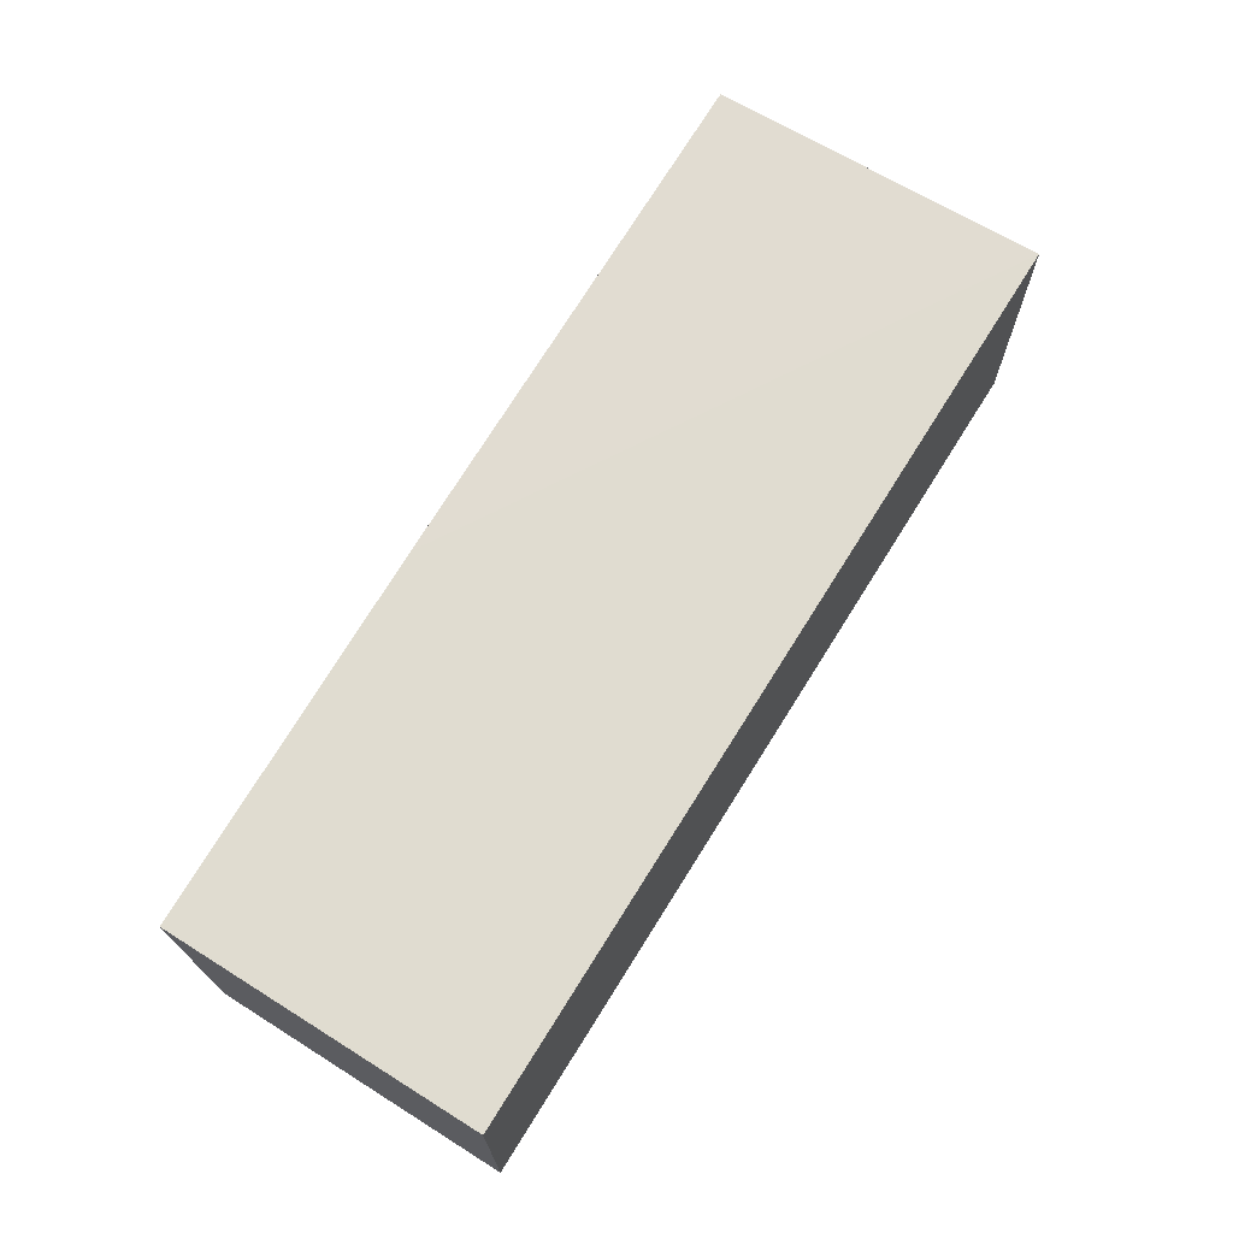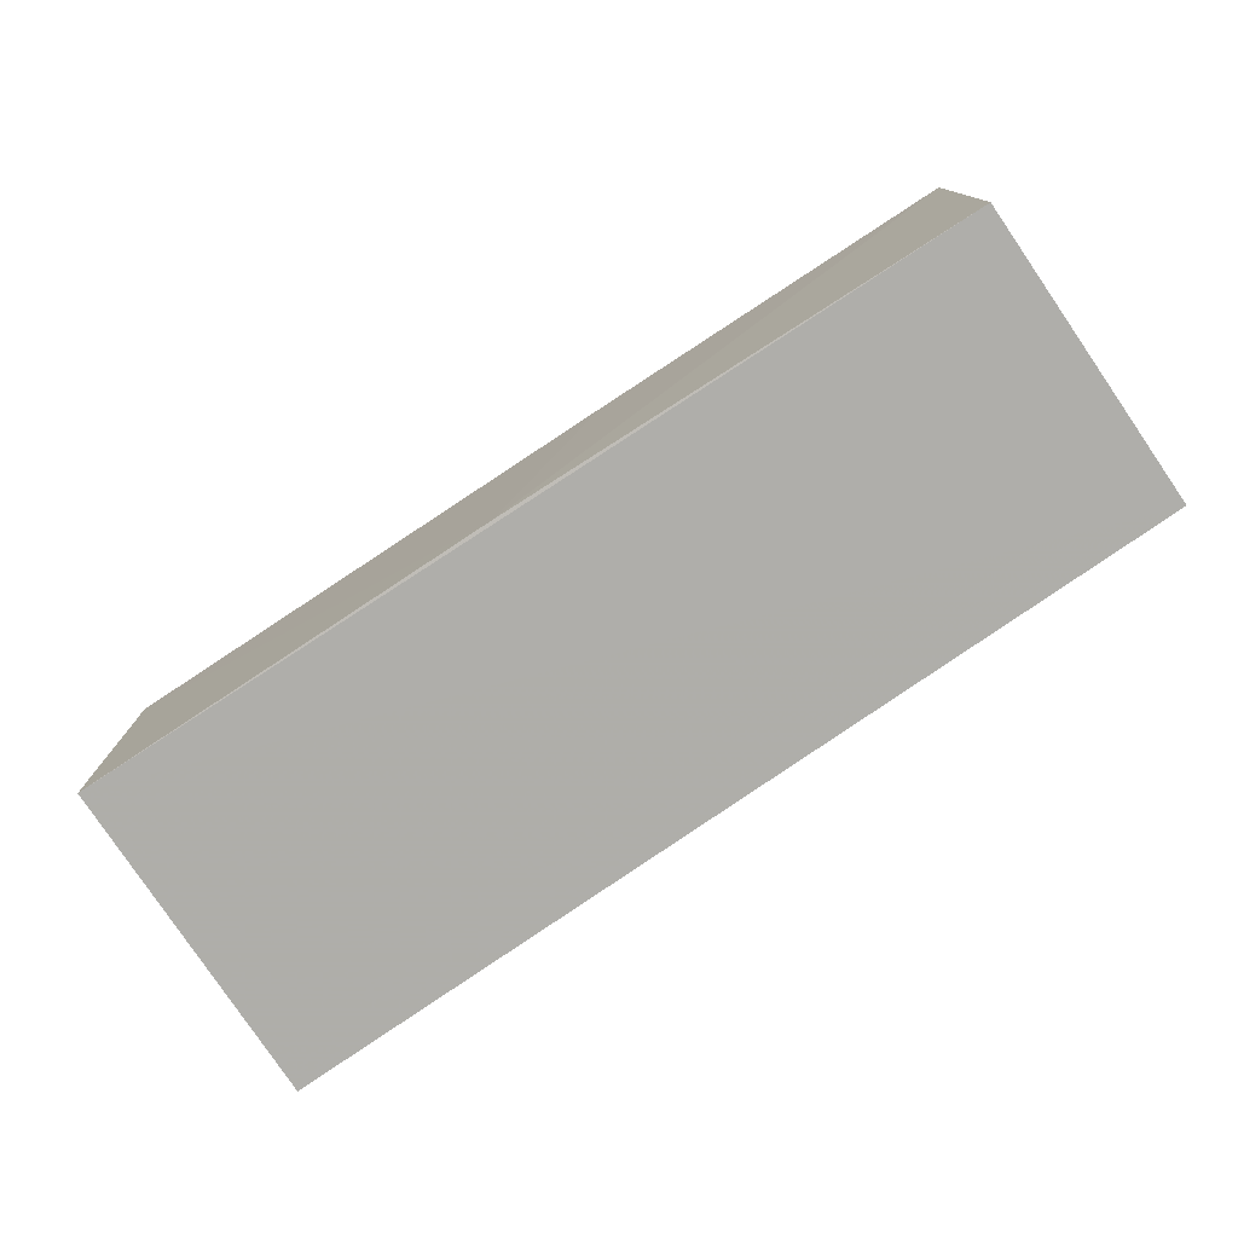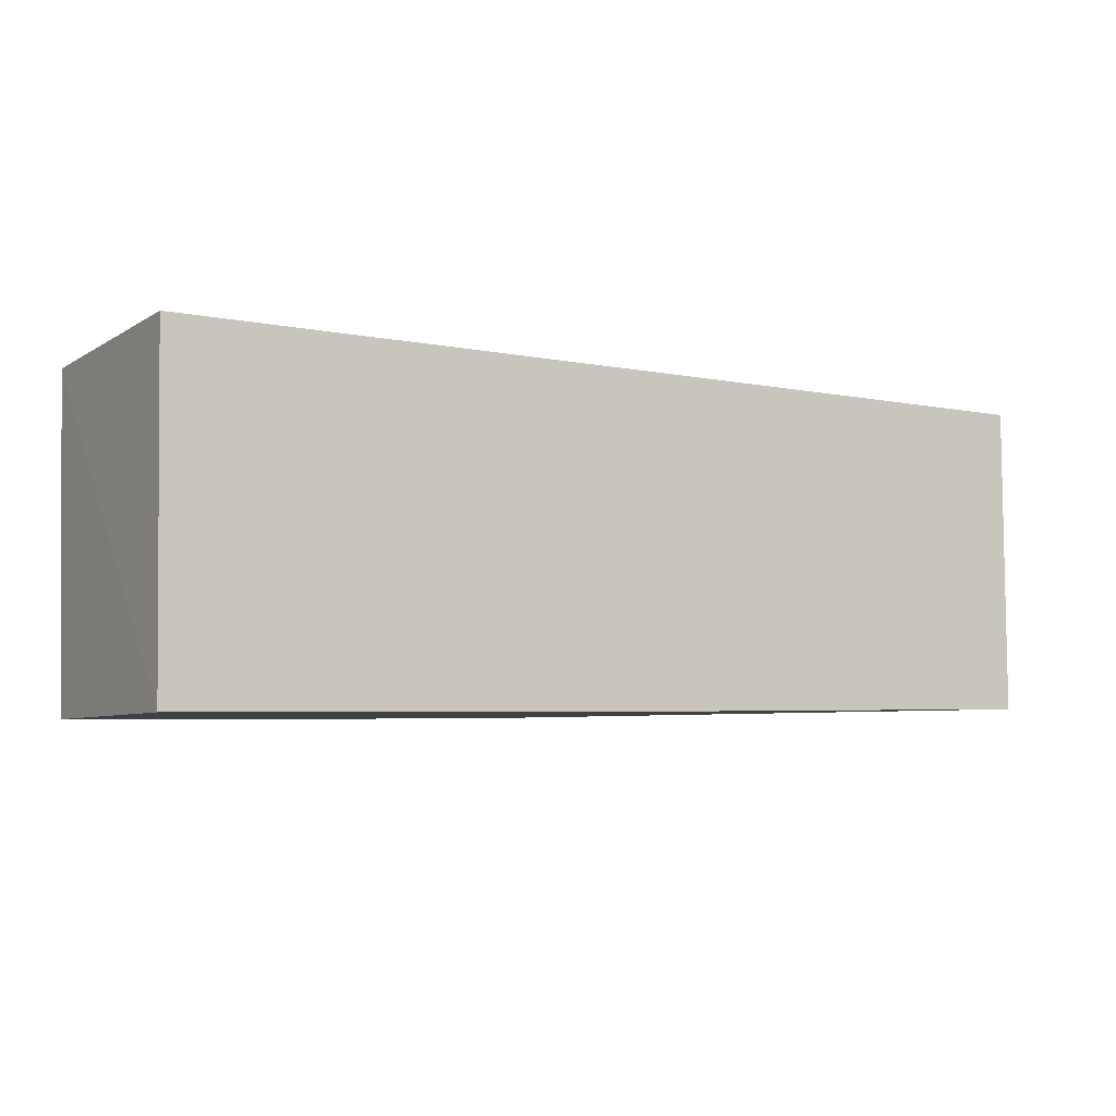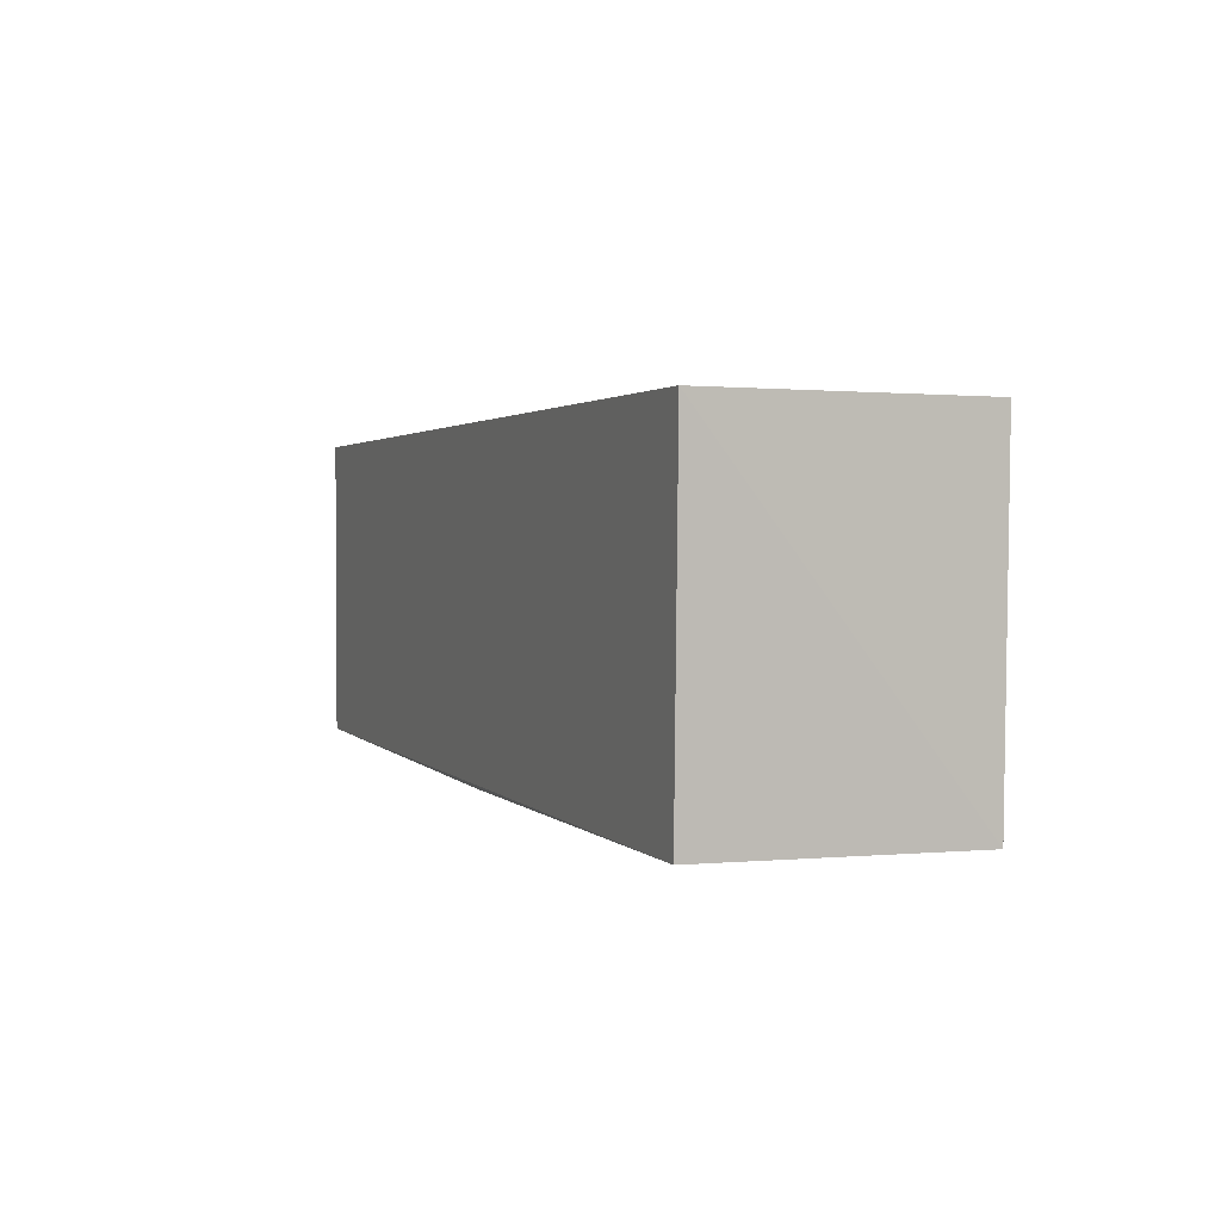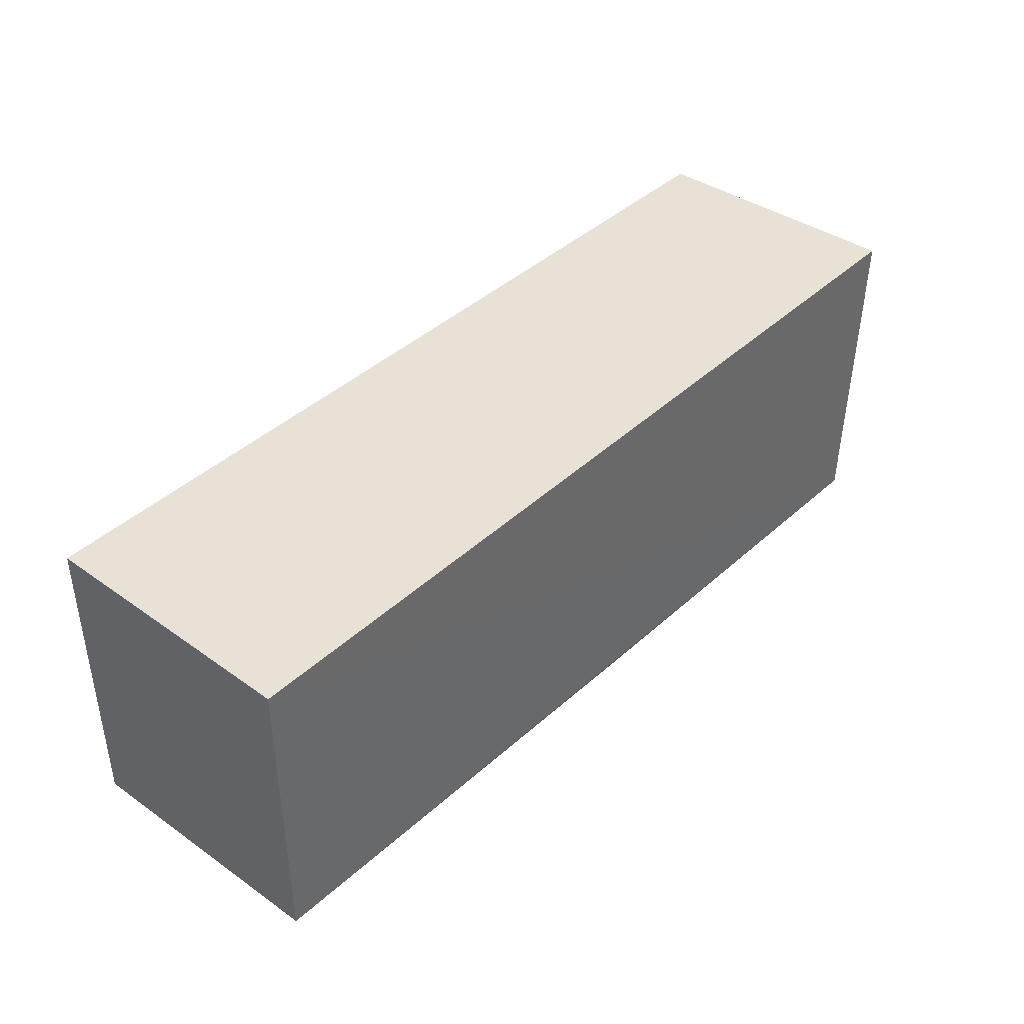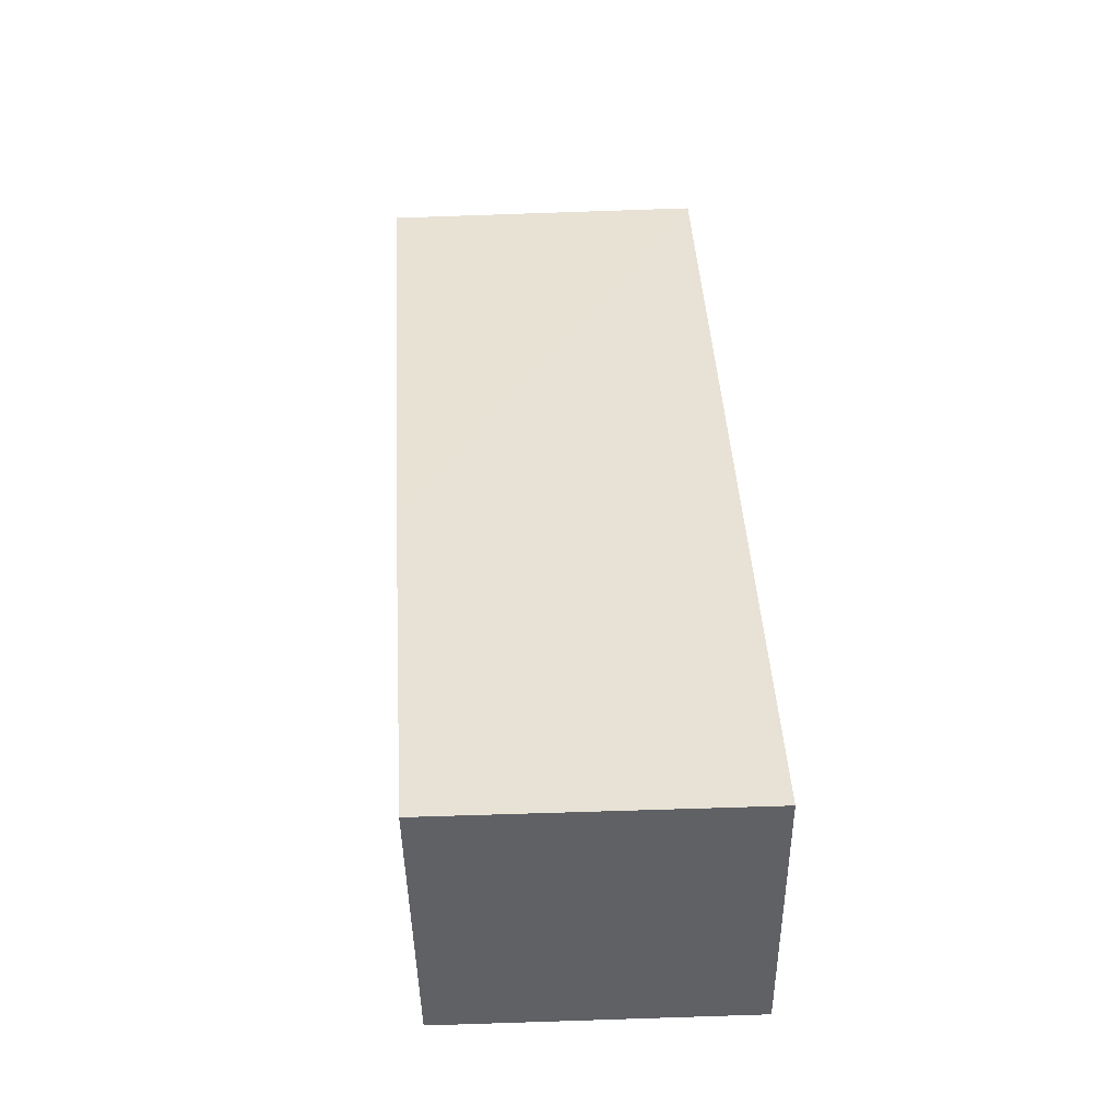
<metadata>
{"format":"obj","ext":"obj","renderer":"f3d","projection":"perspective","resolution":1024,"background":"white","views":[{"elev":69.5,"azim":121.9,"up":"+Z"},{"elev":-77.5,"azim":34.7,"up":"+Z"},{"elev":-6.8,"azim":-29.9,"up":"+Y"},{"elev":1.5,"azim":-111.8,"up":"+Y"},{"elev":40.5,"azim":131.3,"up":"+Y"},{"elev":40.4,"azim":87.6,"up":"+Z"}]}
</metadata>
<code>
v -0.09476 0.005643 0.2176
v -0.09478 -0.02985 0.2177
v -0.09476 0.005643 0.187
v -0.2005 0.005701 0.1869
v -0.1999 0.00563 0.2175
v -0.1995 -0.03202 0.1869
v -0.1379 -0.03099 0.2177
v -0.09483 -0.02904 0.187
v -0.1992 -0.03234 0.2173
v -0.1502 -0.031 0.187
f 1 2 3
f 1 3 4
f 5 1 4
f 6 4 3
f 7 2 1
f 7 1 5
f 8 6 3
f 8 3 2
f 9 5 4
f 9 4 6
f 9 7 5
f 10 2 7
f 10 8 2
f 10 6 8
f 10 9 6
f 10 7 9

</code>
